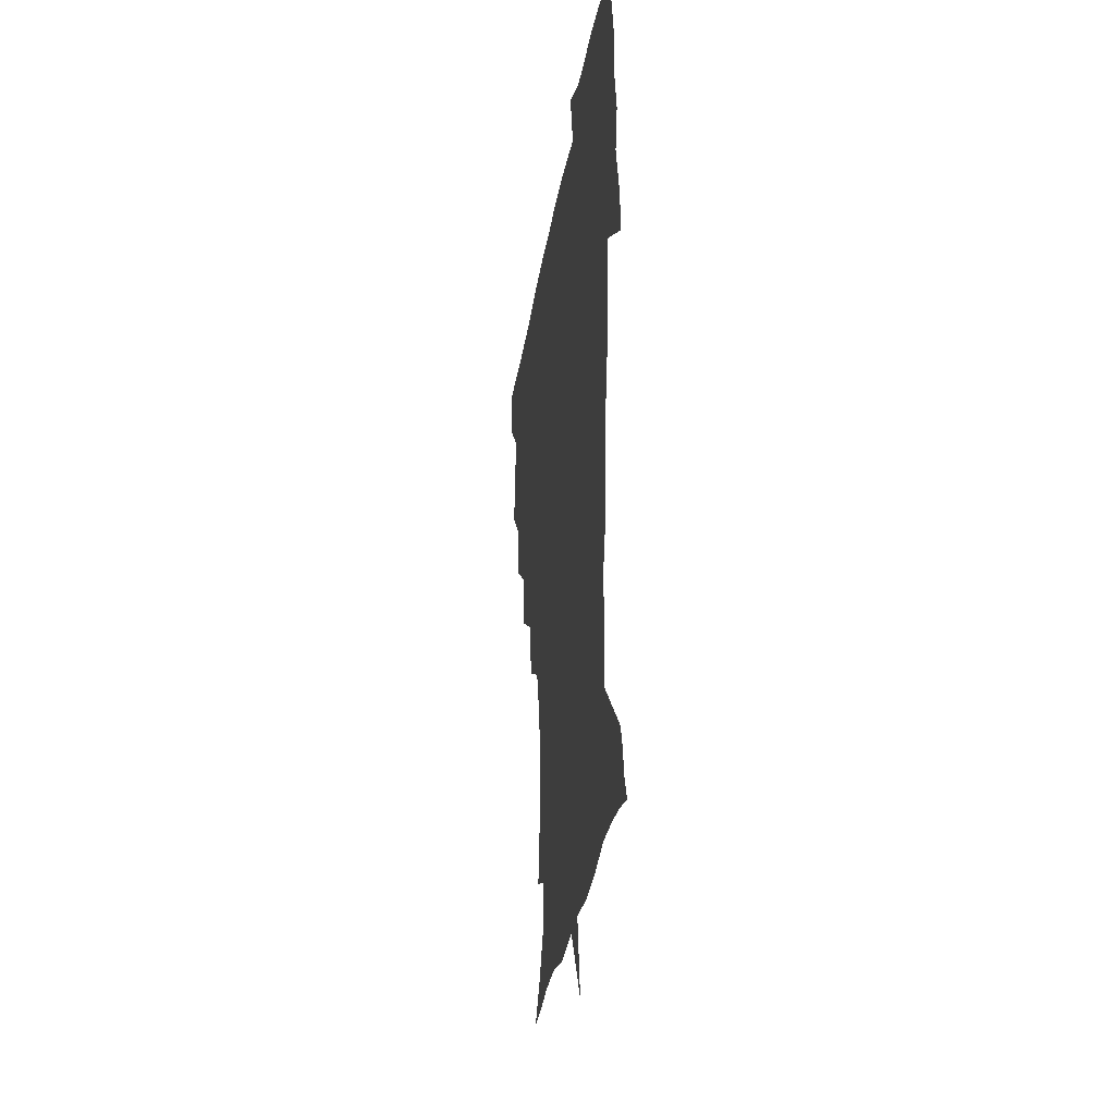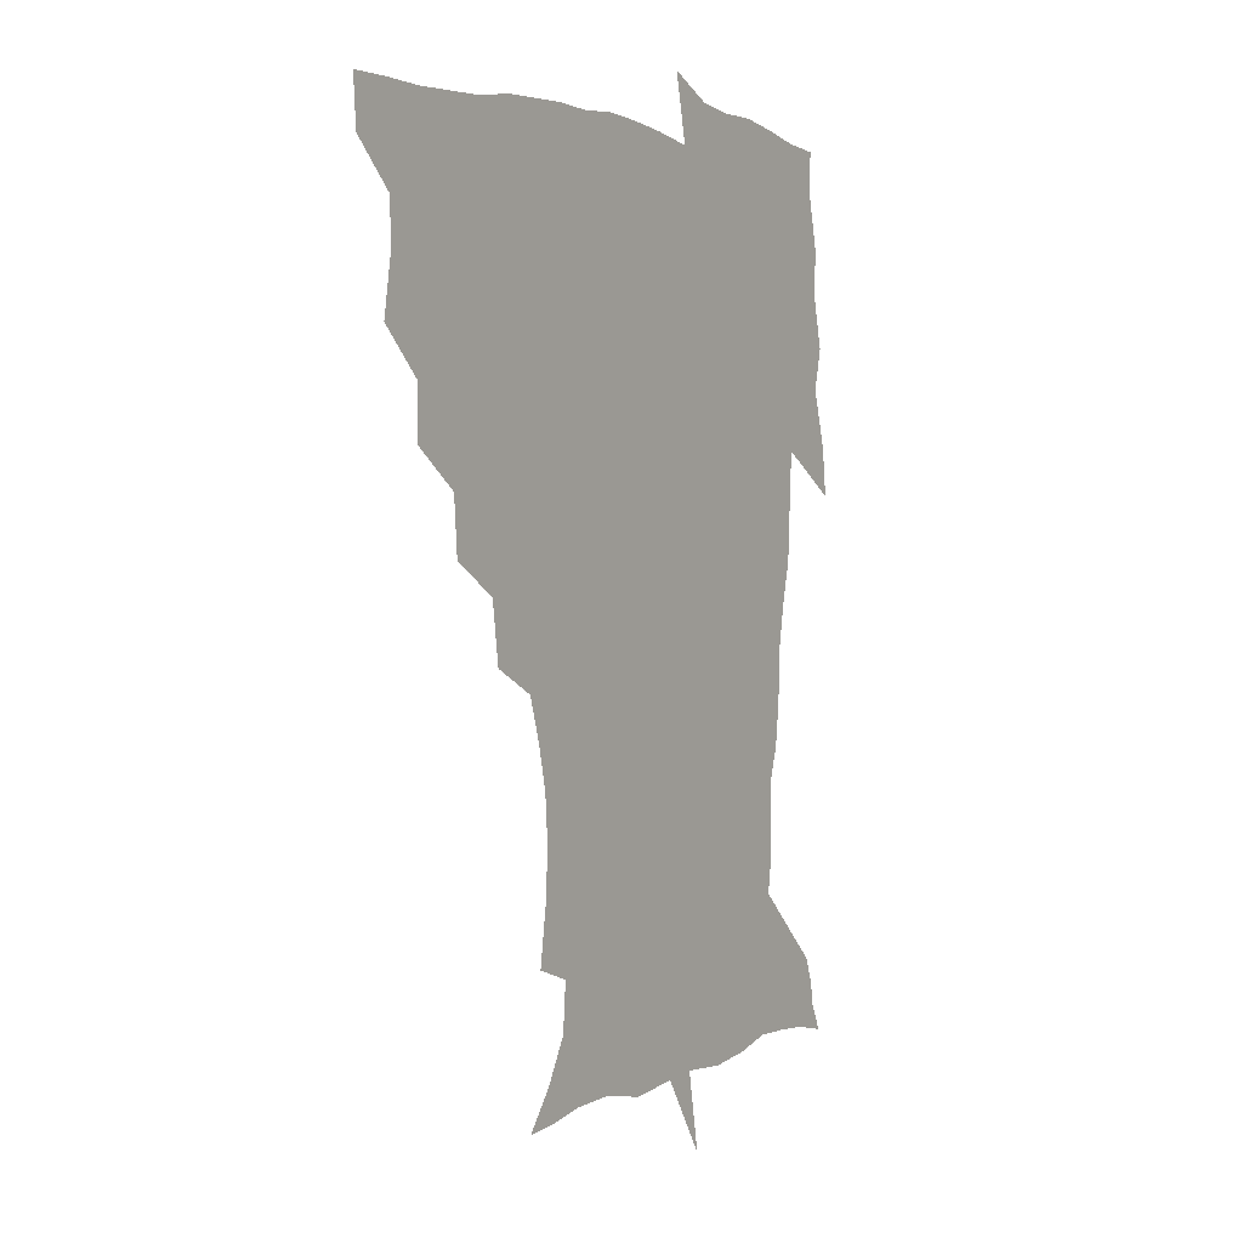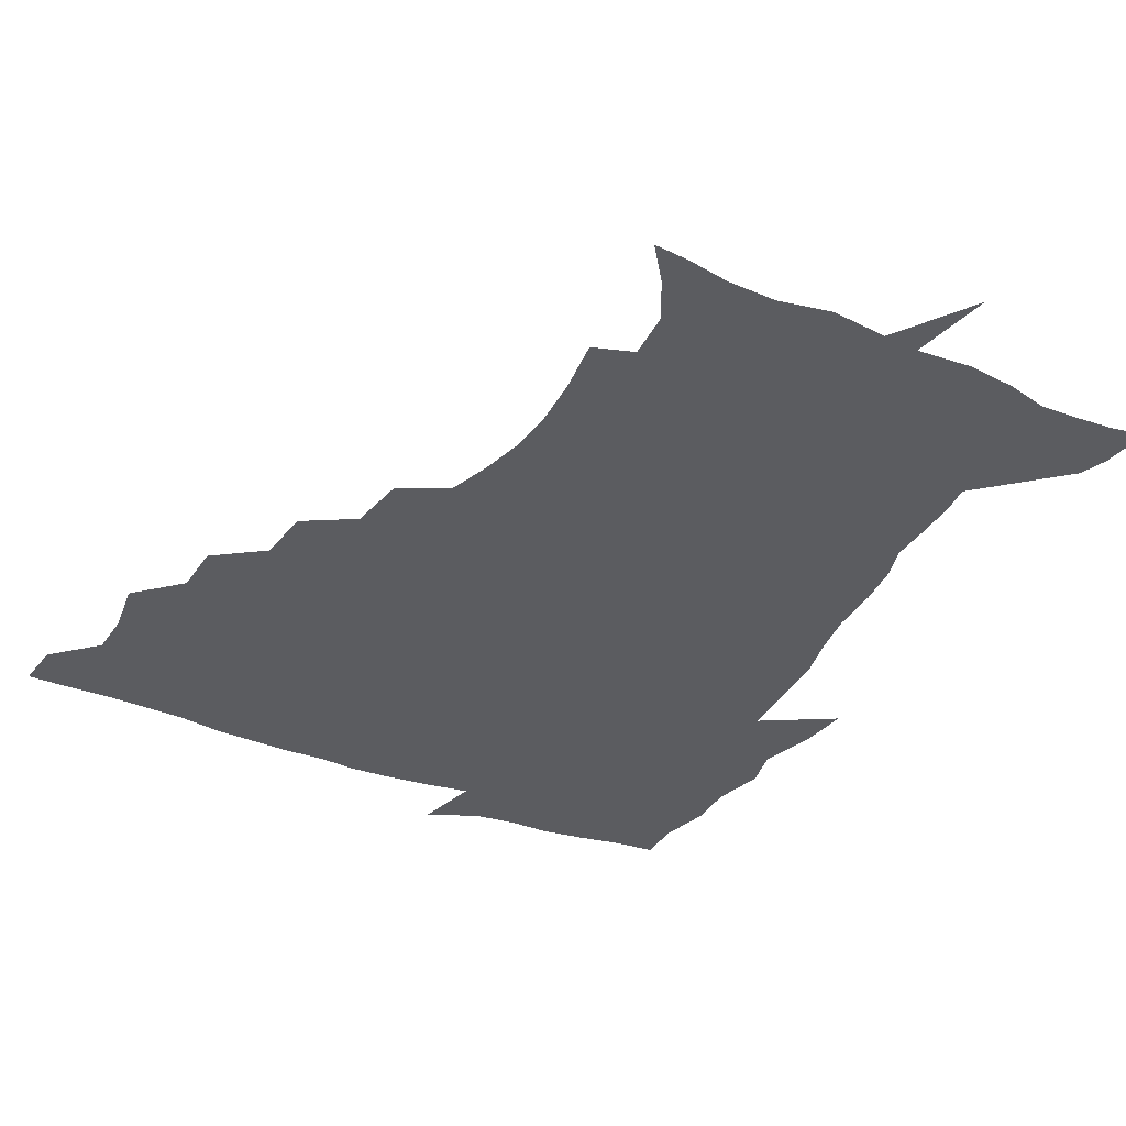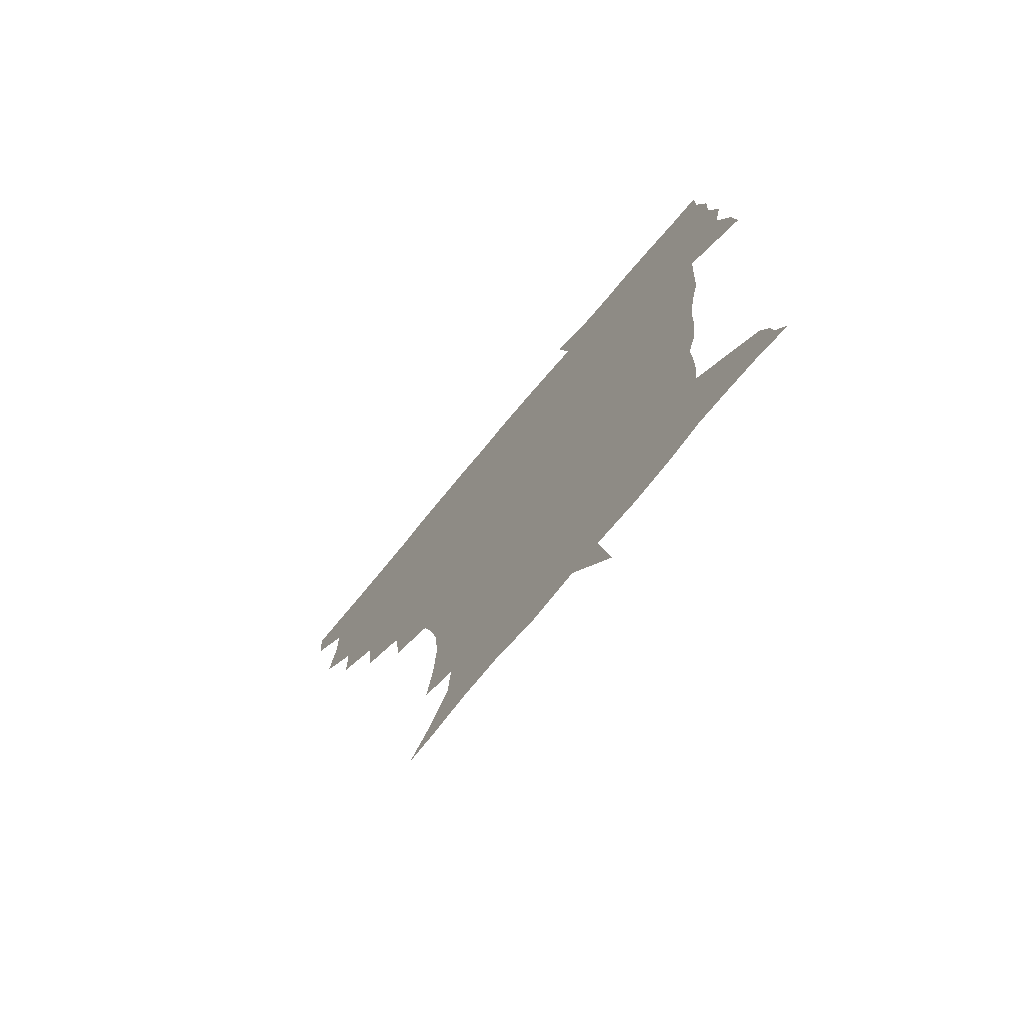
<metadata>
{"format":"obj","ext":"obj","renderer":"f3d","projection":"perspective","resolution":1024,"background":"white","views":[{"elev":-29.1,"azim":81.7,"up":"+Y"},{"elev":1.8,"azim":-58.0,"up":"+Y"},{"elev":-35.0,"azim":-27.9,"up":"+Z"},{"elev":-74.0,"azim":50.4,"up":"+Y"}]}
</metadata>
<code>
v 452.2 449.3 0
v 450.9 466.5 0
v 464.8 397.9 0
v 468 417.8 0
v 467.6 433.9 0
v 467.5 449.1 0
v 466.2 466.6 0
v 480.7 363.7 0
v 480.4 382.3 0
v 484.4 403.8 0
v 483.9 419.5 0
v 483.2 434.9 0
v 482.3 450.5 0
v 481.8 466.2 0
v 500 330.4 0
v 498.4 350.5 0
v 500.2 372.5 0
v 501.2 390.8 0
v 500.5 406.1 0
v 499.8 420.8 0
v 499.3 435.4 0
v 498.7 449.8 0
v 497 466.9 0
v 521.1 297.9 0
v 518.1 319.3 0
v 517.4 341.7 0
v 515.7 358.5 0
v 516.9 378.1 0
v 515.3 391.7 0
v 515.2 407 0
v 514.6 421.6 0
v 513.9 436 0
v 513 450.5 0
v 511.9 467.5 0
v 543.7 204 0
v 546.7 224.3 0
v 547.7 241.8 0
v 546.5 258.4 0
v 543.1 273.7 0
v 538.2 289.2 0
v 534.9 309.6 0
v 532.9 328.2 0
v 532.4 347.5 0
v 531.2 362.9 0
v 531 378.9 0
v 530.6 393.5 0
v 529.8 407.8 0
v 529.3 422.1 0
v 528.5 436.7 0
v 527.6 451.7 0
v 526.6 470 0
v 538.2 154 0
v 548.2 167 0
v 556.4 182 0
v 557.7 199.3 0
v 558 217.6 0
v 558.7 234.9 0
v 558 250.7 0
v 556 265.3 0
v 553.1 280.1 0
v 550.2 297.9 0
v 548 315.2 0
v 547 333.4 0
v 546.1 348.6 0
v 545.6 365 0
v 546.1 381.3 0
v 545 394.5 0
v 545.6 409 0
v 544.2 422.7 0
v 543.6 436.8 0
v 542.3 452.7 0
v 541 470.7 0
v 550.5 155.1 0
v 563.7 173.7 0
v 567.8 189.5 0
v 569.7 208.5 0
v 569.1 222.4 0
v 569.8 241.9 0
v 568.9 257.8 0
v 567.7 274.4 0
v 564.6 285.7 0
v 562.8 303.1 0
v 561.5 320 0
v 560.6 334.5 0
v 560.6 352.7 0
v 559.8 366.8 0
v 559.8 381.8 0
v 558.8 394.5 0
v 559.5 409.4 0
v 558.8 422.9 0
v 558.2 436.9 0
v 557.2 452.1 0
v 555.2 471.2 0
v 565.6 157.9 0
v 576.9 177 0
v 580.7 196.4 0
v 581.2 212.9 0
v 581.3 229.7 0
v 581 245.7 0
v 580.2 261.6 0
v 579 277 0
v 577.1 290.9 0
v 575.7 307 0
v 574.5 319.6 0
v 574.5 338.2 0
v 574.1 353.4 0
v 573.5 366.9 0
v 573.6 382.4 0
v 573.8 396.3 0
v 573.6 409.7 0
v 572.8 423.5 0
v 572.7 437.2 0
v 572.1 451.2 0
v 569.6 470.7 0
v 582.6 158.6 0
v 591.1 180.4 0
v 592.7 197.7 0
v 593 214.3 0
v 592.7 229.2 0
v 591.9 247.1 0
v 591.6 262.5 0
v 591 279.5 0
v 589.6 292.9 0
v 588.4 307.2 0
v 588 322.4 0
v 587.9 340.3 0
v 587.7 355.2 0
v 587.7 368.5 0
v 587.5 382 0
v 587.8 396.7 0
v 587.6 410.1 0
v 587.8 423.6 0
v 587.4 437.2 0
v 586 452.4 0
v 583.6 471.9 0
v 601.2 154.9 0
v 604.5 179.8 0
v 605.1 199.9 0
v 605 215.9 0
v 604.8 232.7 0
v 604.1 245.5 0
v 603 262.6 0
v 602.9 281.3 0
v 602.2 294.7 0
v 601.5 308.8 0
v 601.4 325.3 0
v 601.3 340.5 0
v 601.3 353.9 0
v 601.4 368.7 0
v 601.7 383.4 0
v 601.8 397.1 0
v 601.9 410.4 0
v 602.1 423.9 0
v 601.5 438 0
v 600.3 453.6 0
v 598.2 471.1 0
v 621.2 157.1 0
v 618.2 182.9 0
v 617.3 201.1 0
v 616.9 219.2 0
v 616.6 233.6 0
v 616.3 248.1 0
v 615.5 261.6 0
v 614.7 281.4 0
v 614.6 295.8 0
v 614.6 310.5 0
v 614.4 325.8 0
v 614.4 341.4 0
v 614.7 354.2 0
v 615.1 370.7 0
v 615.2 383.6 0
v 615.6 398.2 0
v 616 410.8 0
v 616.5 424 0
v 616.1 438.2 0
v 615.2 453.3 0
v 613.7 469.6 0
v 639 129.5 0
v 633.8 158.1 0
v 631.8 180.8 0
v 629.8 201 0
v 628.6 218.4 0
v 628.1 234.8 0
v 628.1 249.8 0
v 627.7 263.4 0
v 626.8 281.6 0
v 627.1 295.4 0
v 627.1 312.4 0
v 627.6 325.8 0
v 627.7 340.3 0
v 628 355.4 0
v 628.1 371 0
v 628.7 383.5 0
v 629.1 397.2 0
v 629.6 410.9 0
v 630 424.2 0
v 631 437.6 0
v 631.4 451.2 0
v 630.3 467 0
v 625.1 490.9 0
v 652.9 156.8 0
v 645.5 181.8 0
v 642.4 200.1 0
v 640.8 216.5 0
v 639.7 233.2 0
v 639.4 249.6 0
v 639.6 263.7 0
v 639 280.6 0
v 639.9 294.1 0
v 640.2 309.1 0
v 640.8 323.7 0
v 641.3 338.1 0
v 641.2 355 0
v 641.5 369.6 0
v 642.1 383 0
v 642.9 395.9 0
v 643.1 410.8 0
v 643.8 423.6 0
v 644.8 437.8 0
v 645.1 451.2 0
v 645 465.6 0
v 643.3 482.7 0
v 670 158.8 0
v 660.3 180.2 0
v 655.6 198 0
v 652.3 215.8 0
v 651.5 230.3 0
v 650.7 247.5 0
v 651.2 261.9 0
v 651.7 276.4 0
v 652.4 291.5 0
v 653.3 306 0
v 654.2 320.4 0
v 654.9 335.4 0
v 654.6 352.8 0
v 654.9 368.2 0
v 655.6 382.2 0
v 656 397.4 0
v 656.5 410.8 0
v 657.4 424.4 0
v 658.1 437.7 0
v 658.8 450.9 0
v 659.2 464.9 0
v 658.2 481 0
v 684.2 162.4 0
v 674.2 179.7 0
v 669.4 195.2 0
v 664.9 211.7 0
v 662.7 227.4 0
v 662.3 242.9 0
v 663.1 256.9 0
v 663.9 271.6 0
v 665 286.4 0
v 665.9 301.9 0
v 666.2 319.3 0
v 667.7 333.7 0
v 669.3 348.3 0
v 669.2 365.1 0
v 668.6 382.1 0
v 669.1 396.4 0
v 669.7 410 0
v 670.3 424.3 0
v 671.3 437.3 0
v 672.3 450.6 0
v 673.4 464 0
v 672.8 481.2 0
v 698.6 162.1 0
v 688.6 177.5 0
v 685.3 189.3 0
v 677.8 207.5 0
v 674.7 221.1 0
v 674.7 235.2 0
v 674.5 251 0
v 675.5 265.5 0
v 678.3 278.3 0
v 678.5 295.9 0
v 680.3 311 0
v 682.6 326 0
v 684 342.5 0
v 683.6 361 0
v 682.7 379 0
v 683.3 393.5 0
v 682.6 409.1 0
v 683.5 422.7 0
v 684 436.9 0
v 685.5 449.8 0
v 687 463 0
v 688.1 479.1 0
v 711.6 161.1 0
v 704.1 173.7 0
v 700.2 184.4 0
v 696.7 195.6 0
v 688.3 211.7 0
v 689.7 220.9 0
v 690 234.7 0
v 689.8 251.2 0
v 693.5 263.1 0
v 695.5 278.6 0
v 696 296.8 0
v 698.7 313 0
v 702.4 328.8 0
v 703.4 348 0
v 704.5 367.7 0
v 700.3 387 0
v 698.6 403.8 0
v 696.8 420.6 0
v 697.4 434.7 0
v 698.1 448.6 0
v 700.9 461.8 0
v 703.5 476.2 0
v 726.1 158.1 0
v 721.3 168.4 0
v 720.4 175.7 0
v 716.7 185.2 0
v 730.5 352 0
v 728.6 369.3 0
v 722.6 390.1 0
v 726.1 405.1 0
v 721.7 424.1 0
v 722.5 440.2 0
v 718.1 459.1 0
v 718.4 475 0
v 721 496 0
f 5 6 1
f 1 6 2
f 6 7 2
f 9 10 3
f 3 10 4
f 10 11 4
f 4 11 5
f 11 12 5
f 5 12 6
f 12 13 6
f 6 13 7
f 13 14 7
f 16 17 8
f 8 17 9
f 17 18 9
f 9 18 10
f 18 19 10
f 10 19 11
f 19 20 11
f 11 20 12
f 20 21 12
f 12 21 13
f 21 22 13
f 13 22 14
f 22 23 14
f 25 26 15
f 15 26 16
f 26 27 16
f 16 27 17
f 27 28 17
f 17 28 18
f 28 29 18
f 18 29 19
f 29 30 19
f 19 30 20
f 30 31 20
f 20 31 21
f 31 32 21
f 21 32 22
f 32 33 22
f 22 33 23
f 33 34 23
f 40 41 24
f 24 41 25
f 41 42 25
f 25 42 26
f 42 43 26
f 26 43 27
f 43 44 27
f 27 44 28
f 44 45 28
f 28 45 29
f 45 46 29
f 29 46 30
f 46 47 30
f 30 47 31
f 47 48 31
f 31 48 32
f 48 49 32
f 32 49 33
f 49 50 33
f 33 50 34
f 50 51 34
f 55 56 35
f 35 56 36
f 56 57 36
f 36 57 37
f 57 58 37
f 37 58 38
f 58 59 38
f 38 59 39
f 59 60 39
f 39 60 40
f 60 61 40
f 40 61 41
f 61 62 41
f 41 62 42
f 62 63 42
f 42 63 43
f 63 64 43
f 43 64 44
f 64 65 44
f 44 65 45
f 65 66 45
f 45 66 46
f 66 67 46
f 46 67 47
f 67 68 47
f 47 68 48
f 68 69 48
f 48 69 49
f 69 70 49
f 49 70 50
f 70 71 50
f 50 71 51
f 71 72 51
f 52 73 53
f 73 74 53
f 53 74 54
f 74 75 54
f 54 75 55
f 75 76 55
f 55 76 56
f 76 77 56
f 56 77 57
f 77 78 57
f 57 78 58
f 78 79 58
f 58 79 59
f 79 80 59
f 59 80 60
f 80 81 60
f 60 81 61
f 81 82 61
f 61 82 62
f 82 83 62
f 62 83 63
f 83 84 63
f 63 84 64
f 84 85 64
f 64 85 65
f 85 86 65
f 65 86 66
f 86 87 66
f 66 87 67
f 87 88 67
f 67 88 68
f 88 89 68
f 68 89 69
f 89 90 69
f 69 90 70
f 90 91 70
f 70 91 71
f 91 92 71
f 71 92 72
f 92 93 72
f 73 94 74
f 94 95 74
f 74 95 75
f 95 96 75
f 75 96 76
f 96 97 76
f 76 97 77
f 97 98 77
f 77 98 78
f 98 99 78
f 78 99 79
f 99 100 79
f 79 100 80
f 100 101 80
f 80 101 81
f 101 102 81
f 81 102 82
f 102 103 82
f 82 103 83
f 103 104 83
f 83 104 84
f 104 105 84
f 84 105 85
f 105 106 85
f 85 106 86
f 106 107 86
f 86 107 87
f 107 108 87
f 87 108 88
f 108 109 88
f 88 109 89
f 109 110 89
f 89 110 90
f 110 111 90
f 90 111 91
f 111 112 91
f 91 112 92
f 112 113 92
f 92 113 93
f 113 114 93
f 94 115 95
f 115 116 95
f 95 116 96
f 116 117 96
f 96 117 97
f 117 118 97
f 97 118 98
f 118 119 98
f 98 119 99
f 119 120 99
f 99 120 100
f 120 121 100
f 100 121 101
f 121 122 101
f 101 122 102
f 122 123 102
f 102 123 103
f 123 124 103
f 103 124 104
f 124 125 104
f 104 125 105
f 125 126 105
f 105 126 106
f 126 127 106
f 106 127 107
f 127 128 107
f 107 128 108
f 128 129 108
f 108 129 109
f 129 130 109
f 109 130 110
f 130 131 110
f 110 131 111
f 131 132 111
f 111 132 112
f 132 133 112
f 112 133 113
f 133 134 113
f 113 134 114
f 134 135 114
f 115 136 116
f 136 137 116
f 116 137 117
f 137 138 117
f 117 138 118
f 138 139 118
f 118 139 119
f 139 140 119
f 119 140 120
f 140 141 120
f 120 141 121
f 141 142 121
f 121 142 122
f 142 143 122
f 122 143 123
f 143 144 123
f 123 144 124
f 144 145 124
f 124 145 125
f 145 146 125
f 125 146 126
f 146 147 126
f 126 147 127
f 147 148 127
f 127 148 128
f 148 149 128
f 128 149 129
f 149 150 129
f 129 150 130
f 150 151 130
f 130 151 131
f 151 152 131
f 131 152 132
f 152 153 132
f 132 153 133
f 153 154 133
f 133 154 134
f 154 155 134
f 134 155 135
f 155 156 135
f 136 157 137
f 157 158 137
f 137 158 138
f 158 159 138
f 138 159 139
f 159 160 139
f 139 160 140
f 160 161 140
f 140 161 141
f 161 162 141
f 141 162 142
f 162 163 142
f 142 163 143
f 163 164 143
f 143 164 144
f 164 165 144
f 144 165 145
f 165 166 145
f 145 166 146
f 166 167 146
f 146 167 147
f 167 168 147
f 147 168 148
f 168 169 148
f 148 169 149
f 169 170 149
f 149 170 150
f 170 171 150
f 150 171 151
f 171 172 151
f 151 172 152
f 172 173 152
f 152 173 153
f 173 174 153
f 153 174 154
f 174 175 154
f 154 175 155
f 175 176 155
f 155 176 156
f 176 177 156
f 178 179 157
f 157 179 158
f 179 180 158
f 158 180 159
f 180 181 159
f 159 181 160
f 181 182 160
f 160 182 161
f 182 183 161
f 161 183 162
f 183 184 162
f 162 184 163
f 184 185 163
f 163 185 164
f 185 186 164
f 164 186 165
f 186 187 165
f 165 187 166
f 187 188 166
f 166 188 167
f 188 189 167
f 167 189 168
f 189 190 168
f 168 190 169
f 190 191 169
f 169 191 170
f 191 192 170
f 170 192 171
f 192 193 171
f 171 193 172
f 193 194 172
f 172 194 173
f 194 195 173
f 173 195 174
f 195 196 174
f 174 196 175
f 196 197 175
f 175 197 176
f 197 198 176
f 176 198 177
f 198 199 177
f 179 201 180
f 201 202 180
f 180 202 181
f 202 203 181
f 181 203 182
f 203 204 182
f 182 204 183
f 204 205 183
f 183 205 184
f 205 206 184
f 184 206 185
f 206 207 185
f 185 207 186
f 207 208 186
f 186 208 187
f 208 209 187
f 187 209 188
f 209 210 188
f 188 210 189
f 210 211 189
f 189 211 190
f 211 212 190
f 190 212 191
f 212 213 191
f 191 213 192
f 213 214 192
f 192 214 193
f 214 215 193
f 193 215 194
f 215 216 194
f 194 216 195
f 216 217 195
f 195 217 196
f 217 218 196
f 196 218 197
f 218 219 197
f 197 219 198
f 219 220 198
f 198 220 199
f 220 221 199
f 199 221 200
f 221 222 200
f 201 223 202
f 223 224 202
f 202 224 203
f 224 225 203
f 203 225 204
f 225 226 204
f 204 226 205
f 226 227 205
f 205 227 206
f 227 228 206
f 206 228 207
f 228 229 207
f 207 229 208
f 229 230 208
f 208 230 209
f 230 231 209
f 209 231 210
f 231 232 210
f 210 232 211
f 232 233 211
f 211 233 212
f 233 234 212
f 212 234 213
f 234 235 213
f 213 235 214
f 235 236 214
f 214 236 215
f 236 237 215
f 215 237 216
f 237 238 216
f 216 238 217
f 238 239 217
f 217 239 218
f 239 240 218
f 218 240 219
f 240 241 219
f 219 241 220
f 241 242 220
f 220 242 221
f 242 243 221
f 221 243 222
f 243 244 222
f 223 245 224
f 245 246 224
f 224 246 225
f 246 247 225
f 225 247 226
f 247 248 226
f 226 248 227
f 248 249 227
f 227 249 228
f 249 250 228
f 228 250 229
f 250 251 229
f 229 251 230
f 251 252 230
f 230 252 231
f 252 253 231
f 231 253 232
f 253 254 232
f 232 254 233
f 254 255 233
f 233 255 234
f 255 256 234
f 234 256 235
f 256 257 235
f 235 257 236
f 257 258 236
f 236 258 237
f 258 259 237
f 237 259 238
f 259 260 238
f 238 260 239
f 260 261 239
f 239 261 240
f 261 262 240
f 240 262 241
f 262 263 241
f 241 263 242
f 263 264 242
f 242 264 243
f 264 265 243
f 243 265 244
f 265 266 244
f 245 267 246
f 267 268 246
f 246 268 247
f 268 269 247
f 247 269 248
f 269 270 248
f 248 270 249
f 270 271 249
f 249 271 250
f 271 272 250
f 250 272 251
f 272 273 251
f 251 273 252
f 273 274 252
f 252 274 253
f 274 275 253
f 253 275 254
f 275 276 254
f 254 276 255
f 276 277 255
f 255 277 256
f 277 278 256
f 256 278 257
f 278 279 257
f 257 279 258
f 279 280 258
f 258 280 259
f 280 281 259
f 259 281 260
f 281 282 260
f 260 282 261
f 282 283 261
f 261 283 262
f 283 284 262
f 262 284 263
f 284 285 263
f 263 285 264
f 285 286 264
f 264 286 265
f 286 287 265
f 265 287 266
f 287 288 266
f 267 289 268
f 289 290 268
f 268 290 269
f 290 291 269
f 269 291 270
f 291 292 270
f 270 292 271
f 292 293 271
f 271 293 272
f 293 294 272
f 272 294 273
f 294 295 273
f 273 295 274
f 295 296 274
f 274 296 275
f 296 297 275
f 275 297 276
f 297 298 276
f 276 298 277
f 298 299 277
f 277 299 278
f 299 300 278
f 278 300 279
f 300 301 279
f 279 301 280
f 301 302 280
f 280 302 281
f 302 303 281
f 281 303 282
f 303 304 282
f 282 304 283
f 304 305 283
f 283 305 284
f 305 306 284
f 284 306 285
f 306 307 285
f 285 307 286
f 307 308 286
f 286 308 287
f 308 309 287
f 287 309 288
f 309 310 288
f 289 311 290
f 311 312 290
f 290 312 291
f 312 313 291
f 291 313 292
f 313 314 292
f 292 314 293
f 303 315 304
f 315 316 304
f 304 316 305
f 316 317 305
f 305 317 306
f 317 318 306
f 306 318 307
f 318 319 307
f 307 319 308
f 319 320 308
f 308 320 309
f 320 321 309
f 309 321 310
f 321 322 310

</code>
